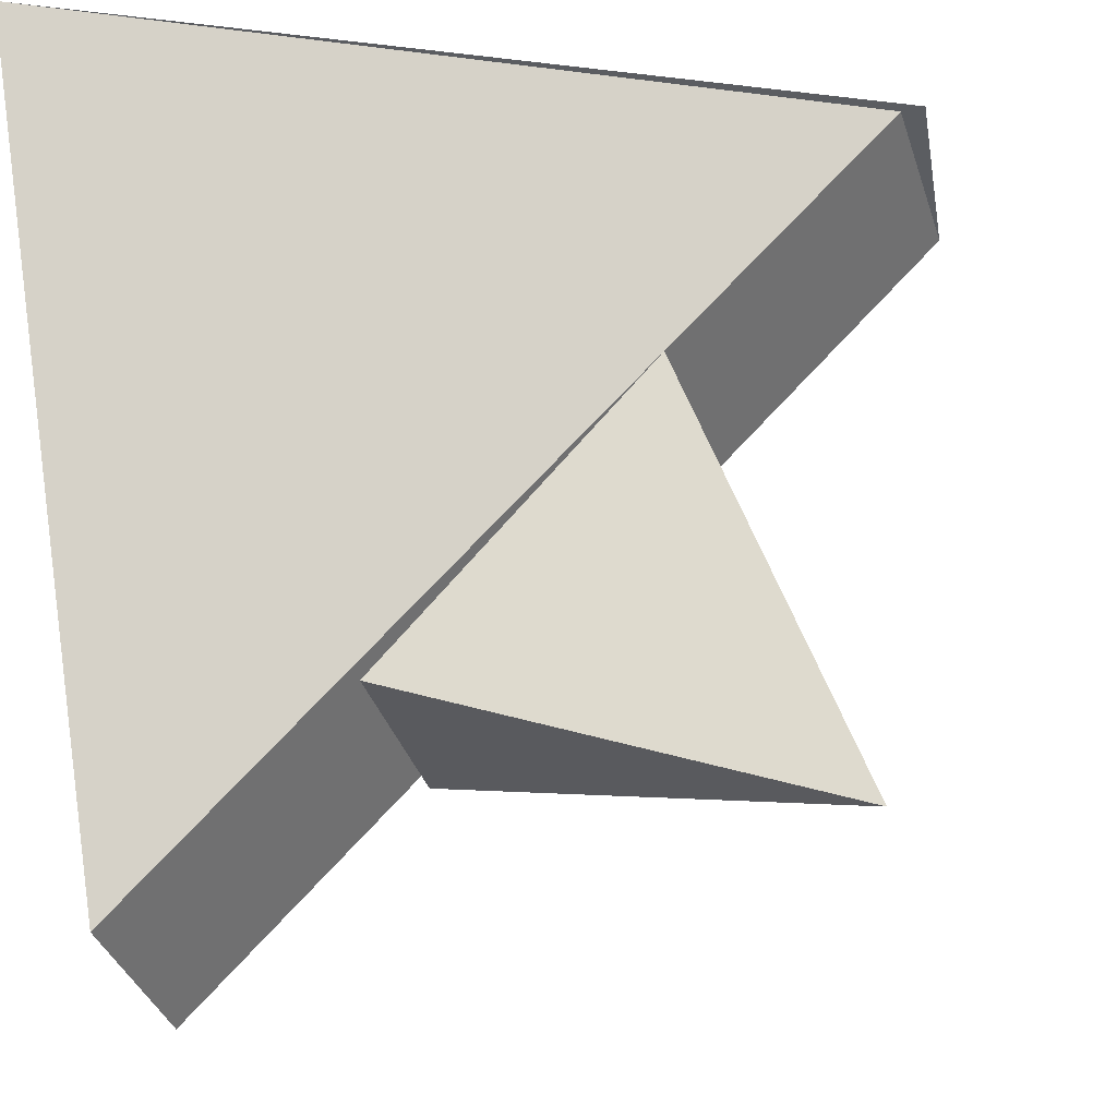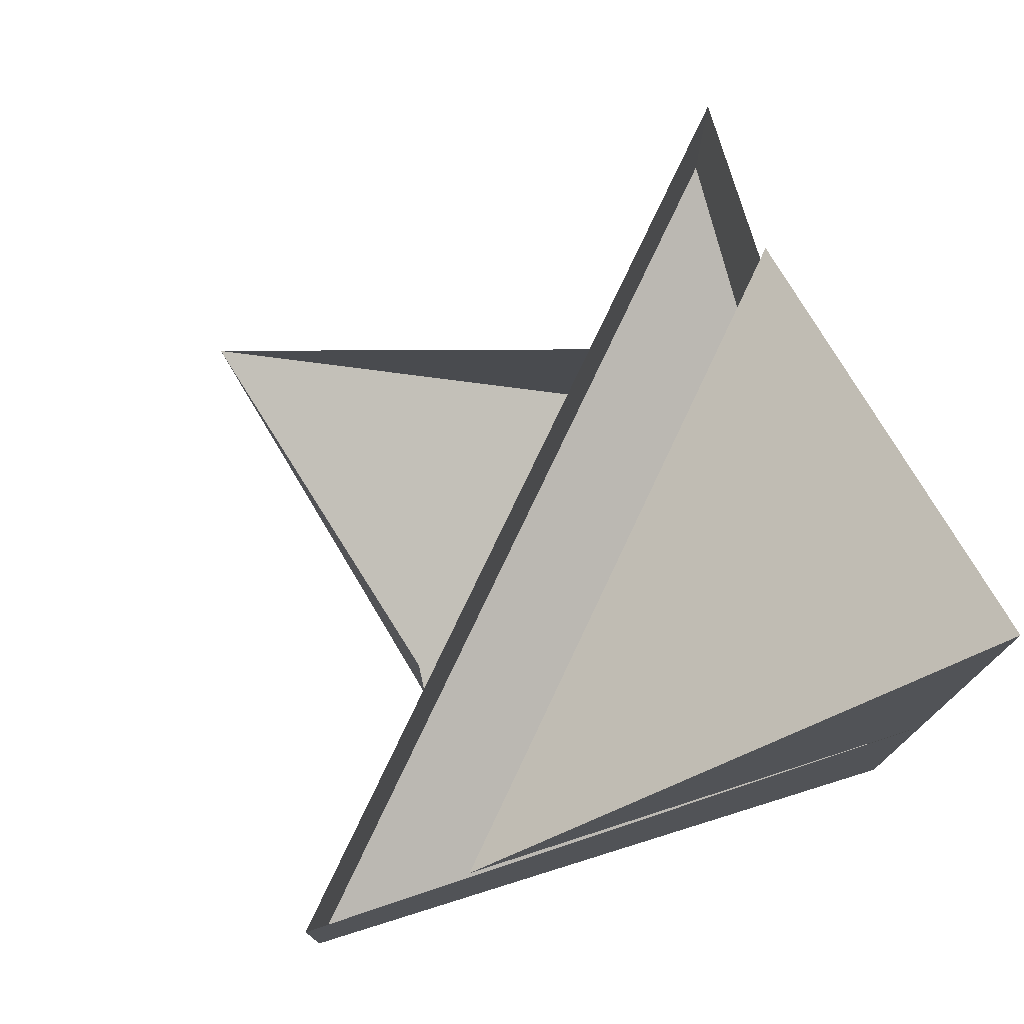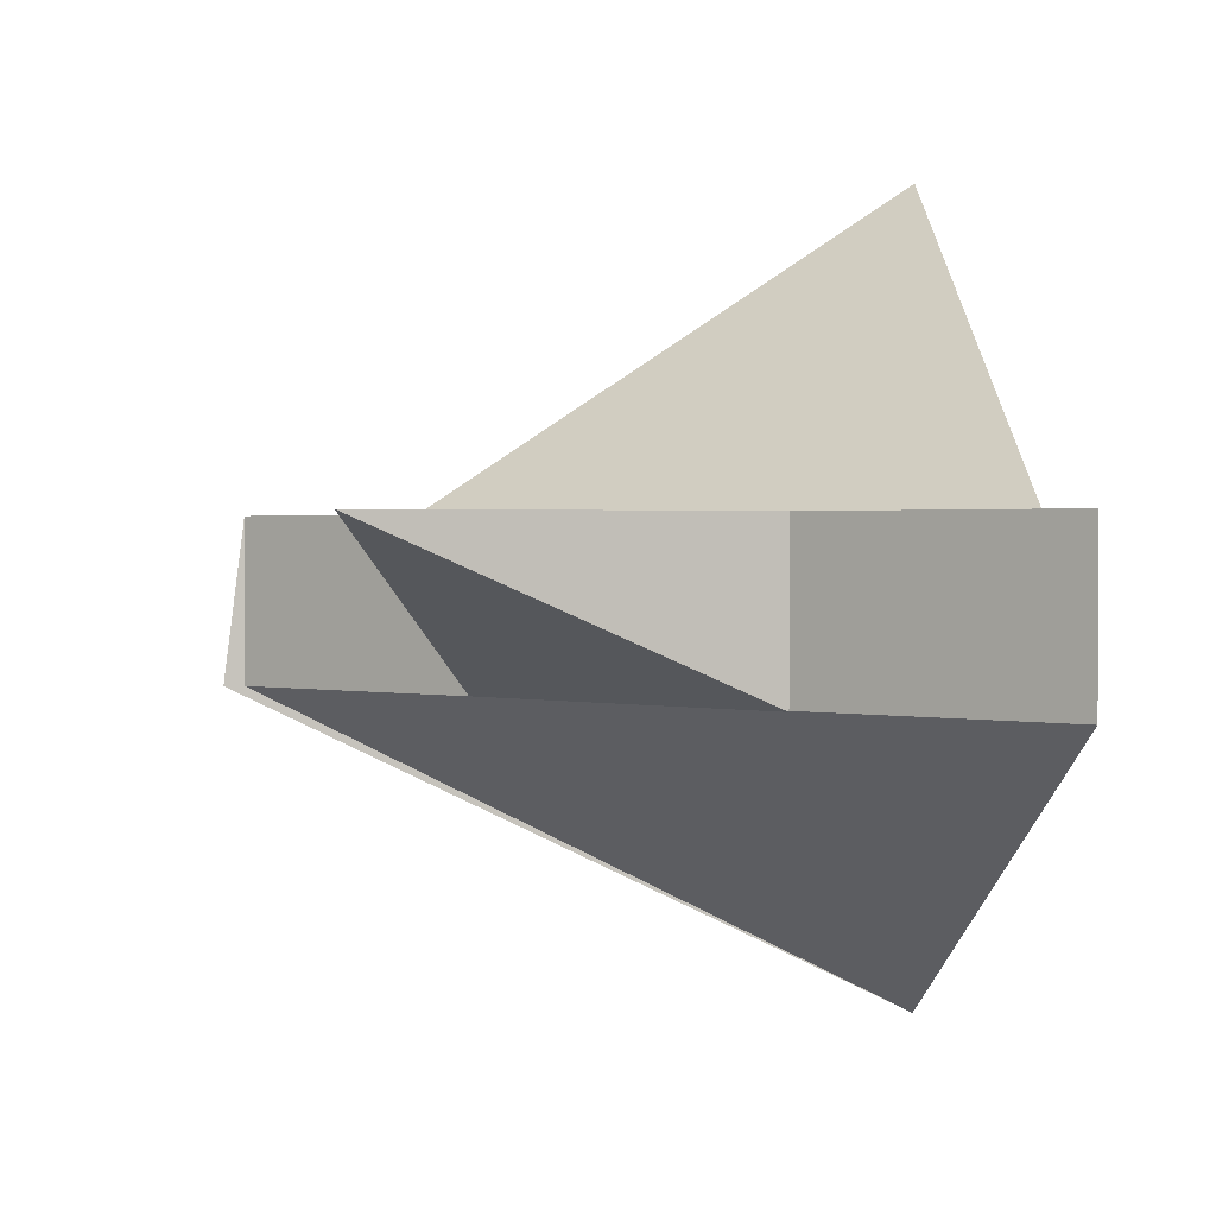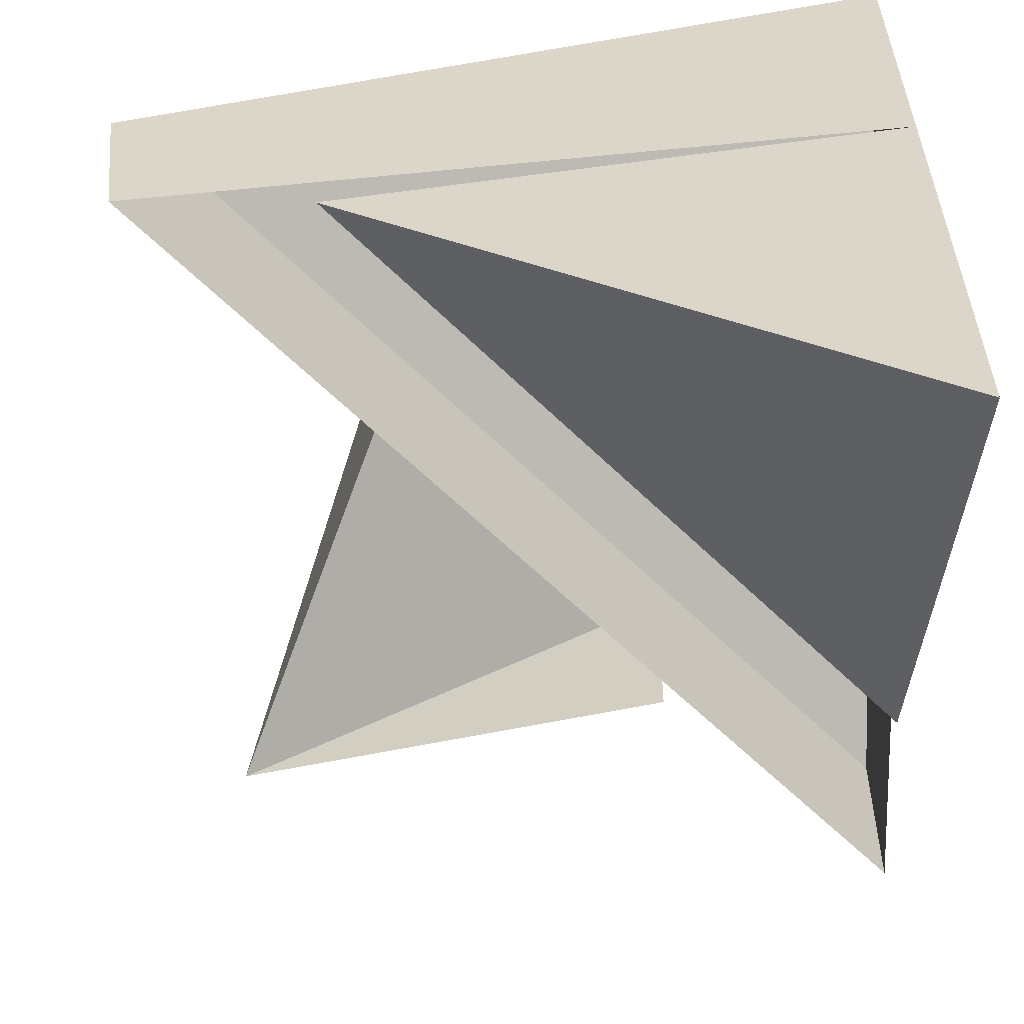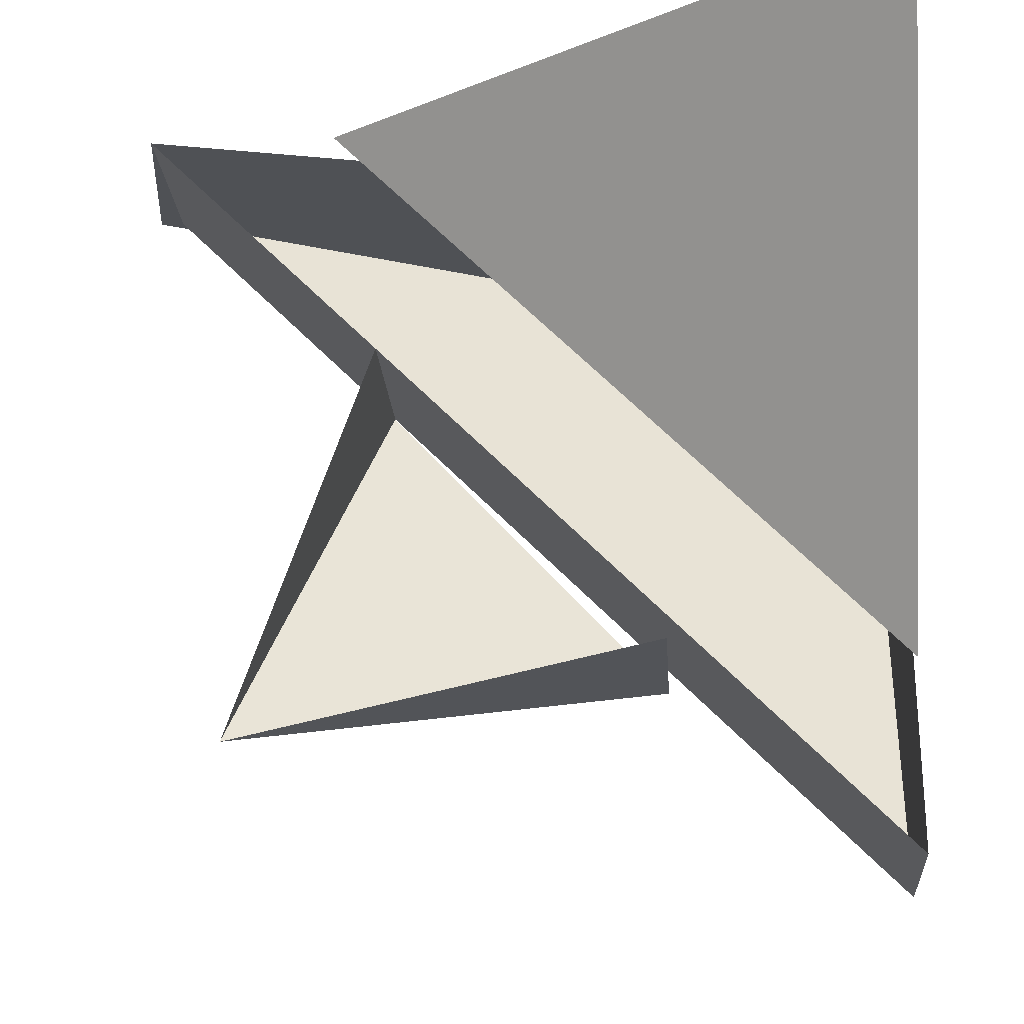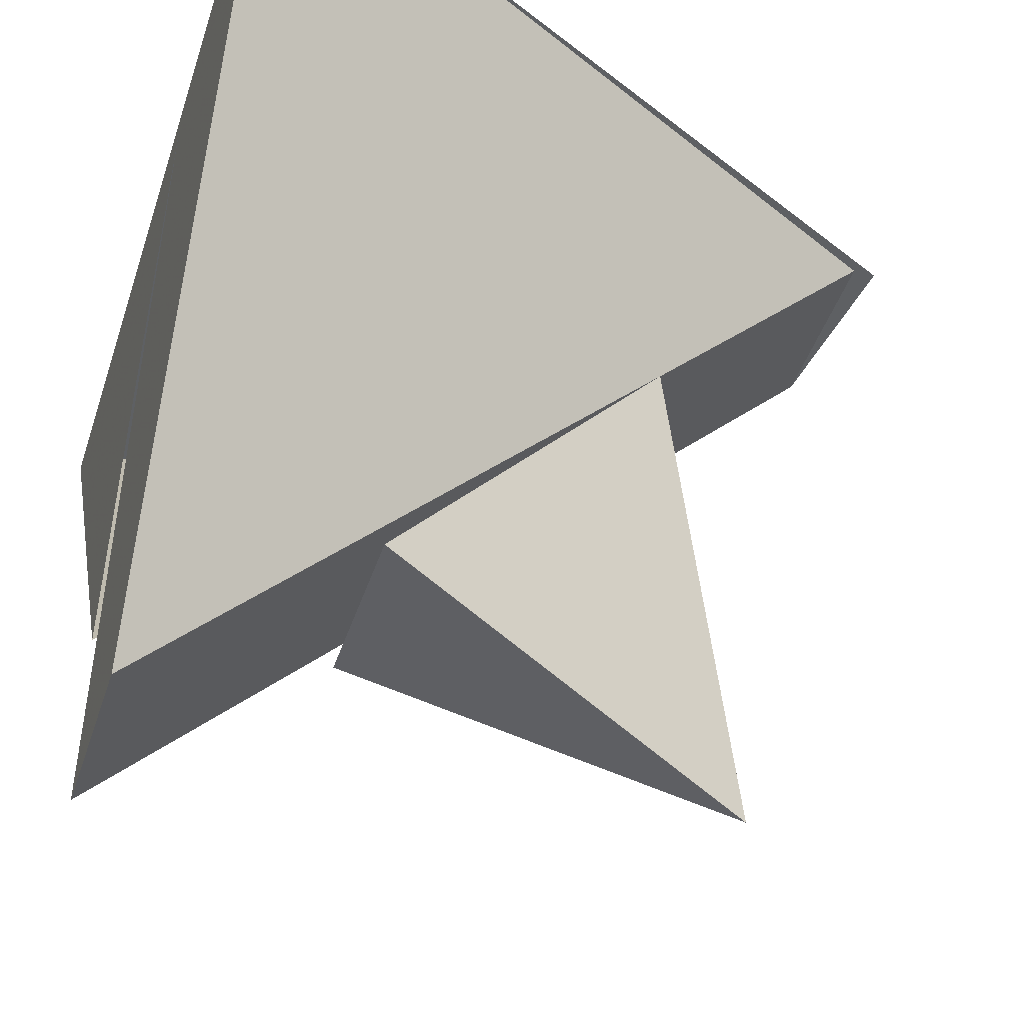
<metadata>
{"format":"obj","ext":"obj","renderer":"f3d","projection":"perspective","resolution":1024,"background":"white","views":[{"elev":-35.9,"azim":16.9,"up":"+Z"},{"elev":76.0,"azim":-109.7,"up":"+Y"},{"elev":1.3,"azim":174.0,"up":"+Y"},{"elev":29.9,"azim":-179.4,"up":"+Z"},{"elev":-20.0,"azim":-176.3,"up":"+Z"},{"elev":-42.5,"azim":-17.3,"up":"+Z"}]}
</metadata>
<code>
o object/792/roofedge_diagonalcorner
v -64 -16 40
v -64 0 64
v -40 -16 64
v -64 -24 64
v -64 -16 64
v -64 -32 64
v -64 -16 32
v -64 -24 32
v -64 -40 64
v -31 -24 64
v -32 -16 64
v -32 -24 64
v -36 -16 37
v -42 -16 54
v -42 -24 54
v -54 -24 41
v -54 -16 41
v -42 -40 86
v -132 -40 -4
v -19 -24 64
v -64 -16 40
f 1 2 3
f 3 2 4
f 4 2 5
f 4 5 1
f 1 5 2
f 6 4 7
f 6 7 8
f 6 8 9
f 6 9 10
f 6 10 4
f 4 10 11
f 8 7 11
f 8 11 12
f 8 12 9
f 13 14 15
f 13 15 16
f 13 16 17

</code>
